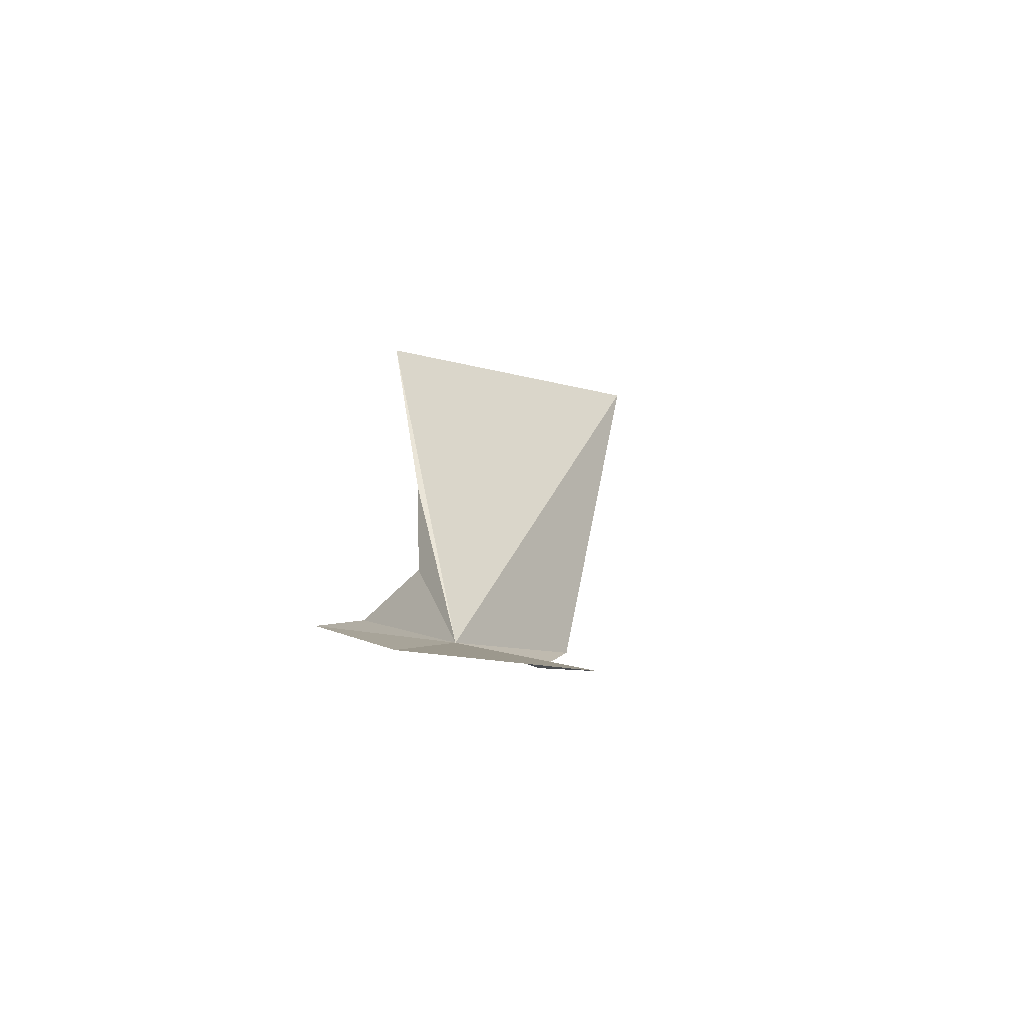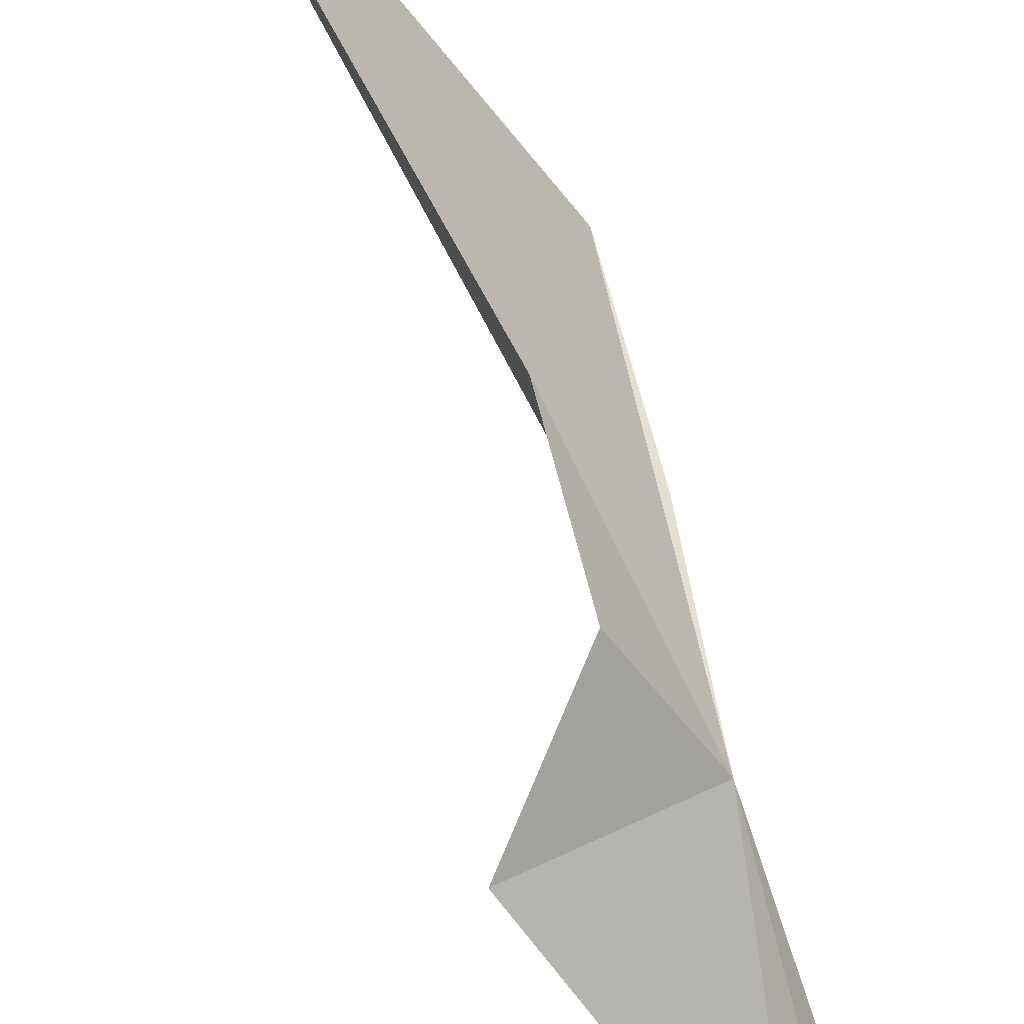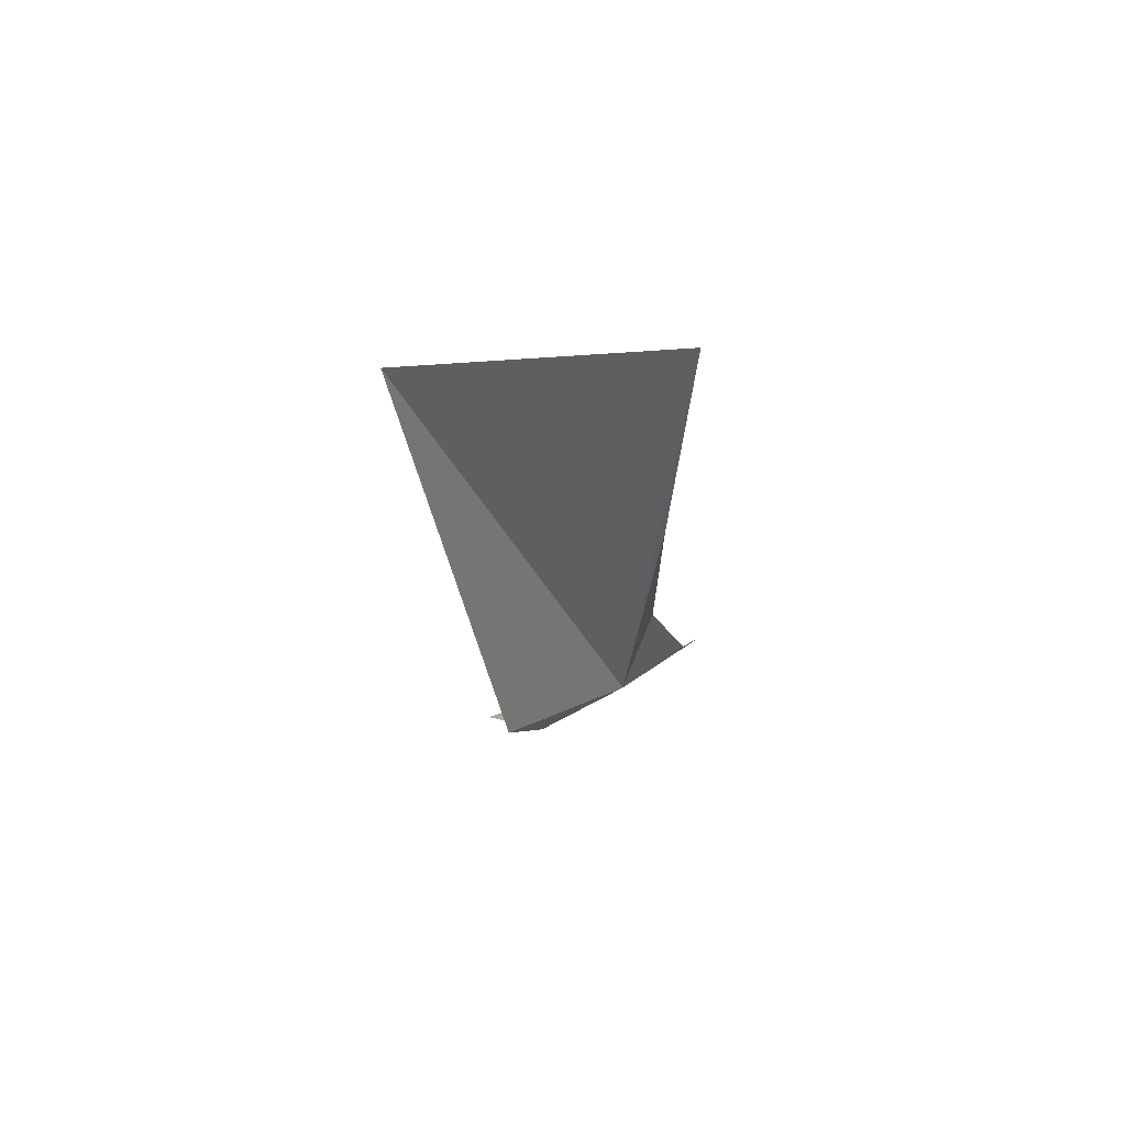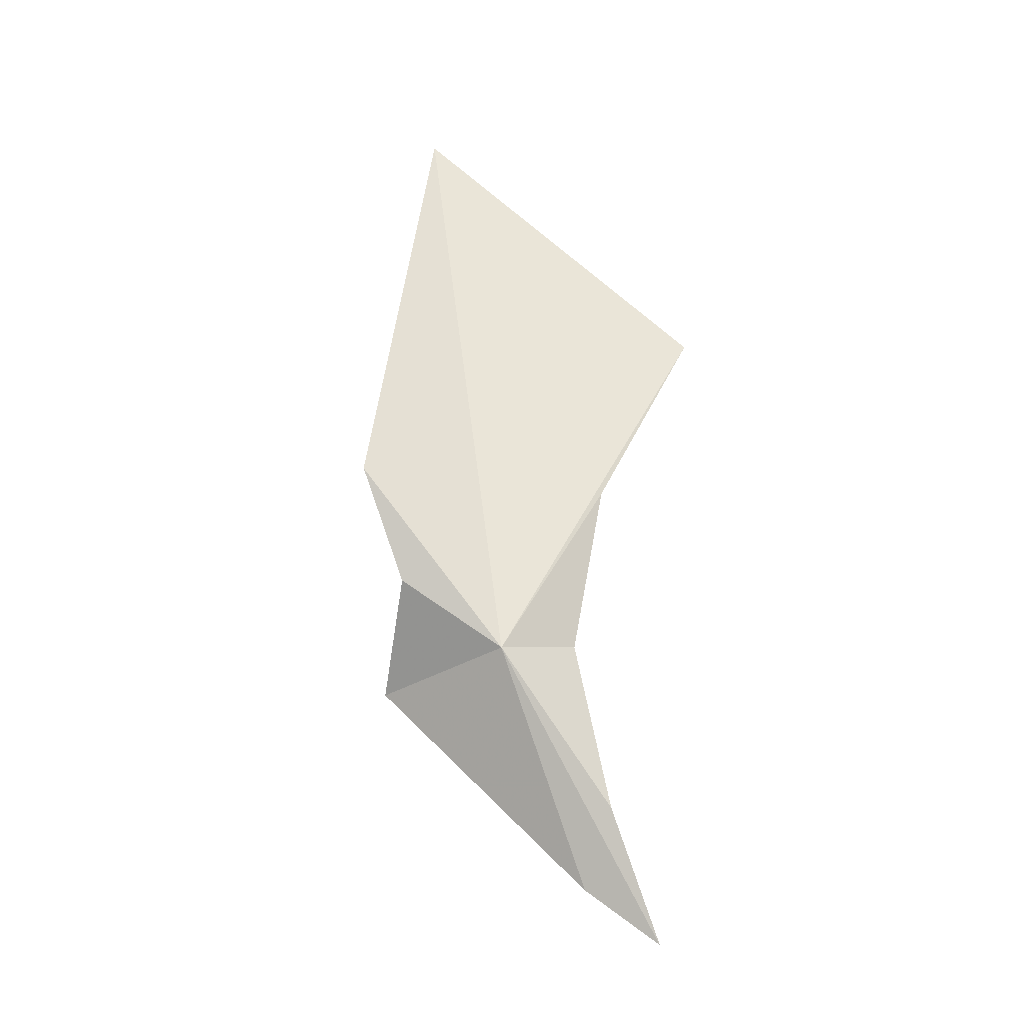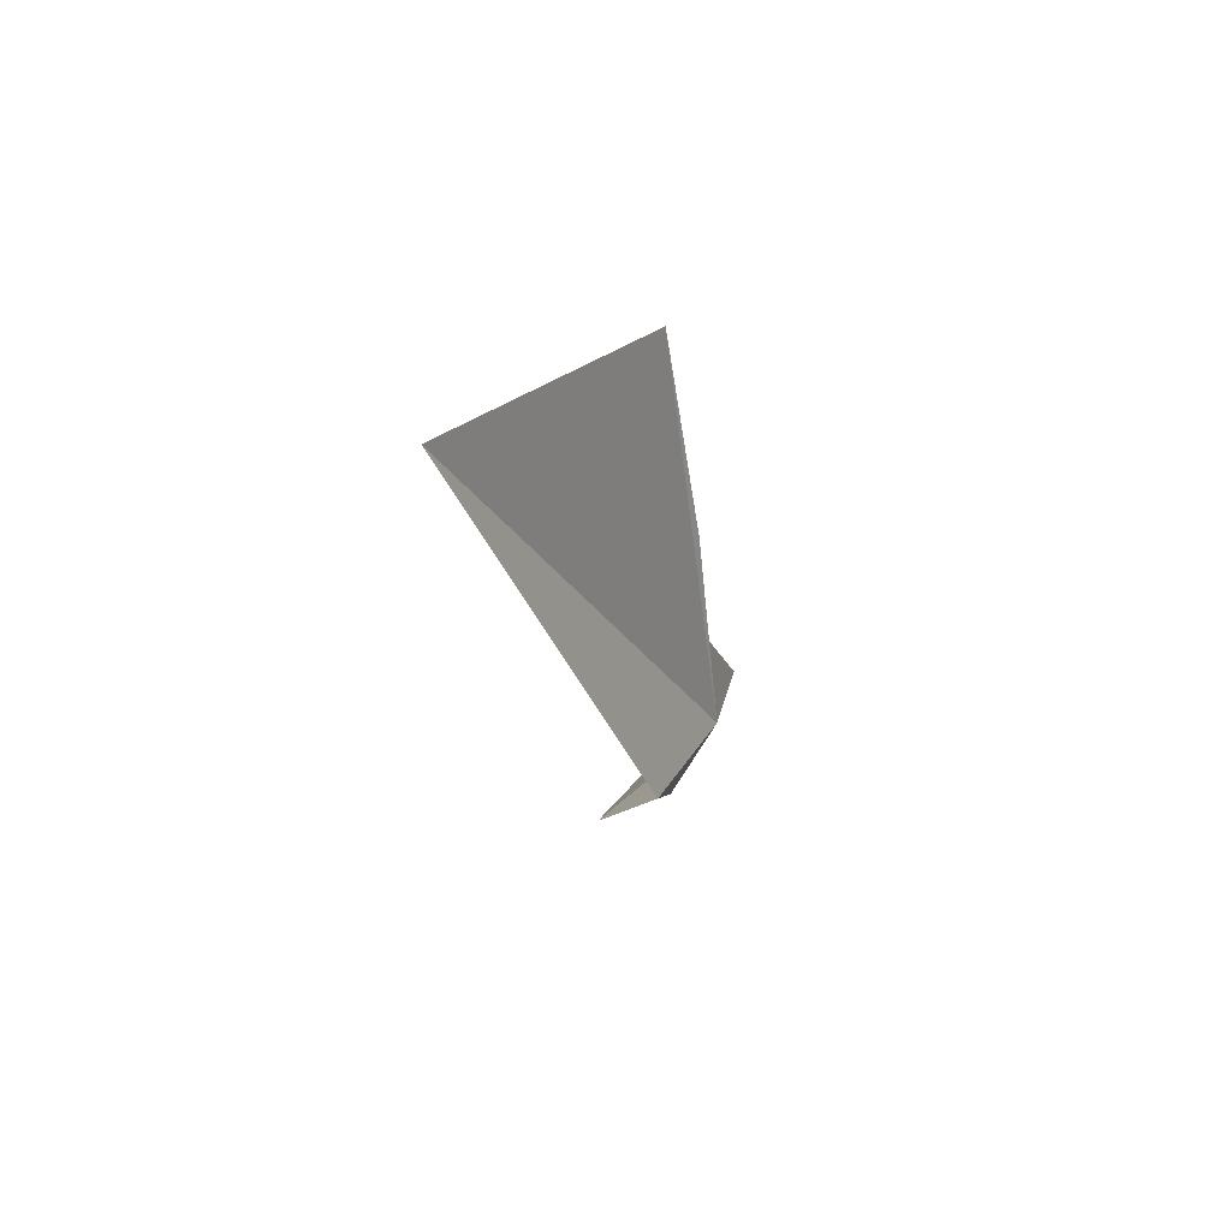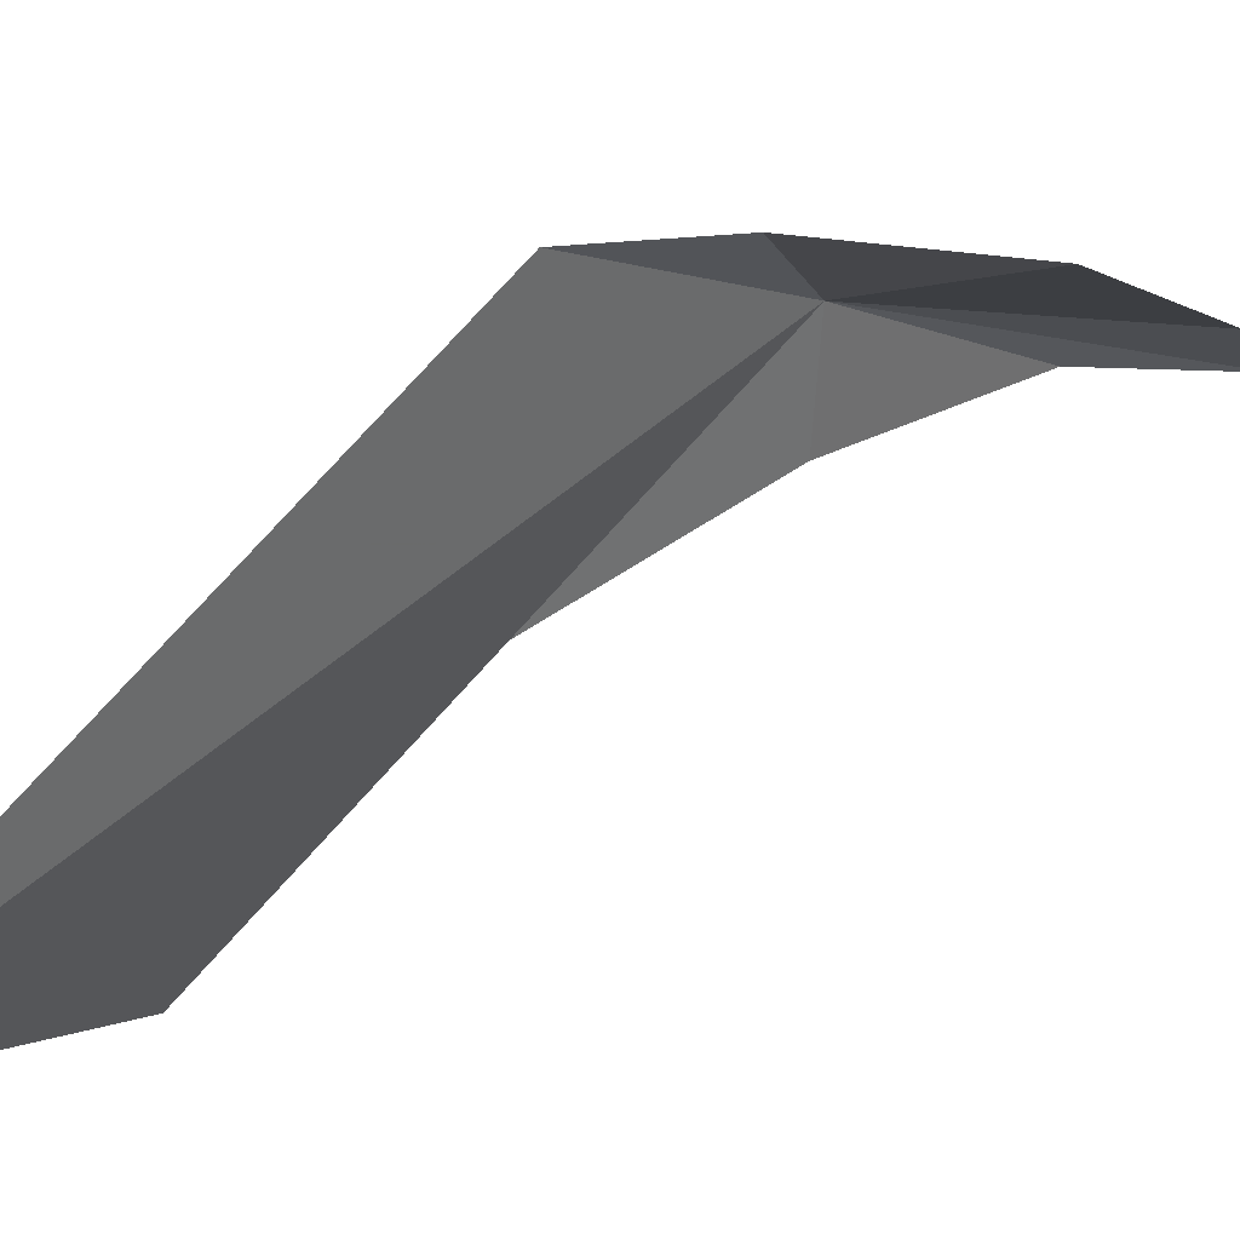
<metadata>
{"format":"obj","ext":"obj","renderer":"f3d","projection":"perspective","resolution":1024,"background":"white","views":[{"elev":-74.3,"azim":23.2,"up":"+Z"},{"elev":79.6,"azim":173.1,"up":"+Y"},{"elev":73.7,"azim":-160.1,"up":"+Z"},{"elev":-8.8,"azim":-119.9,"up":"+Z"},{"elev":69.2,"azim":172.3,"up":"+Z"},{"elev":34.5,"azim":60.1,"up":"+Y"}]}
</metadata>
<code>
v -27.33 22.47 -2.985
v -26.48 22.94 -3.286
v -26.93 23.03 -2.515
v -25.77 22.2 1.139
v -27.18 20.79 -0.63
v -27.35 21.89 -2.962
v -27.61 21.76 -4.072
v -27.4 21.84 -4.632
v -27.68 21.42 -4.996
v -27.3 21.62 -1.842
v -26.8 23.28 -1.725
f 1 3 2
f 1 5 4
f 1 7 6
f 1 2 8
f 1 8 9
f 1 9 7
f 1 10 5
f 1 6 10
f 1 11 3
f 1 4 11

</code>
